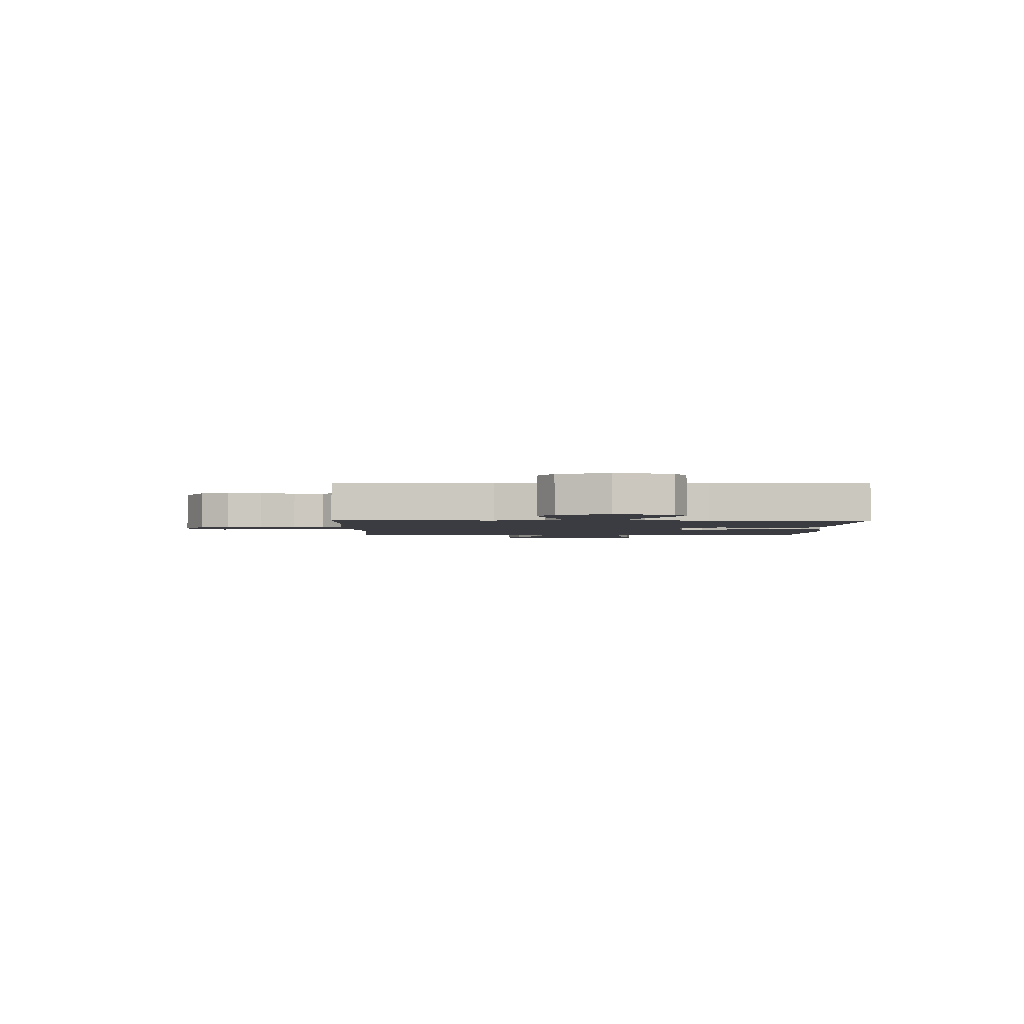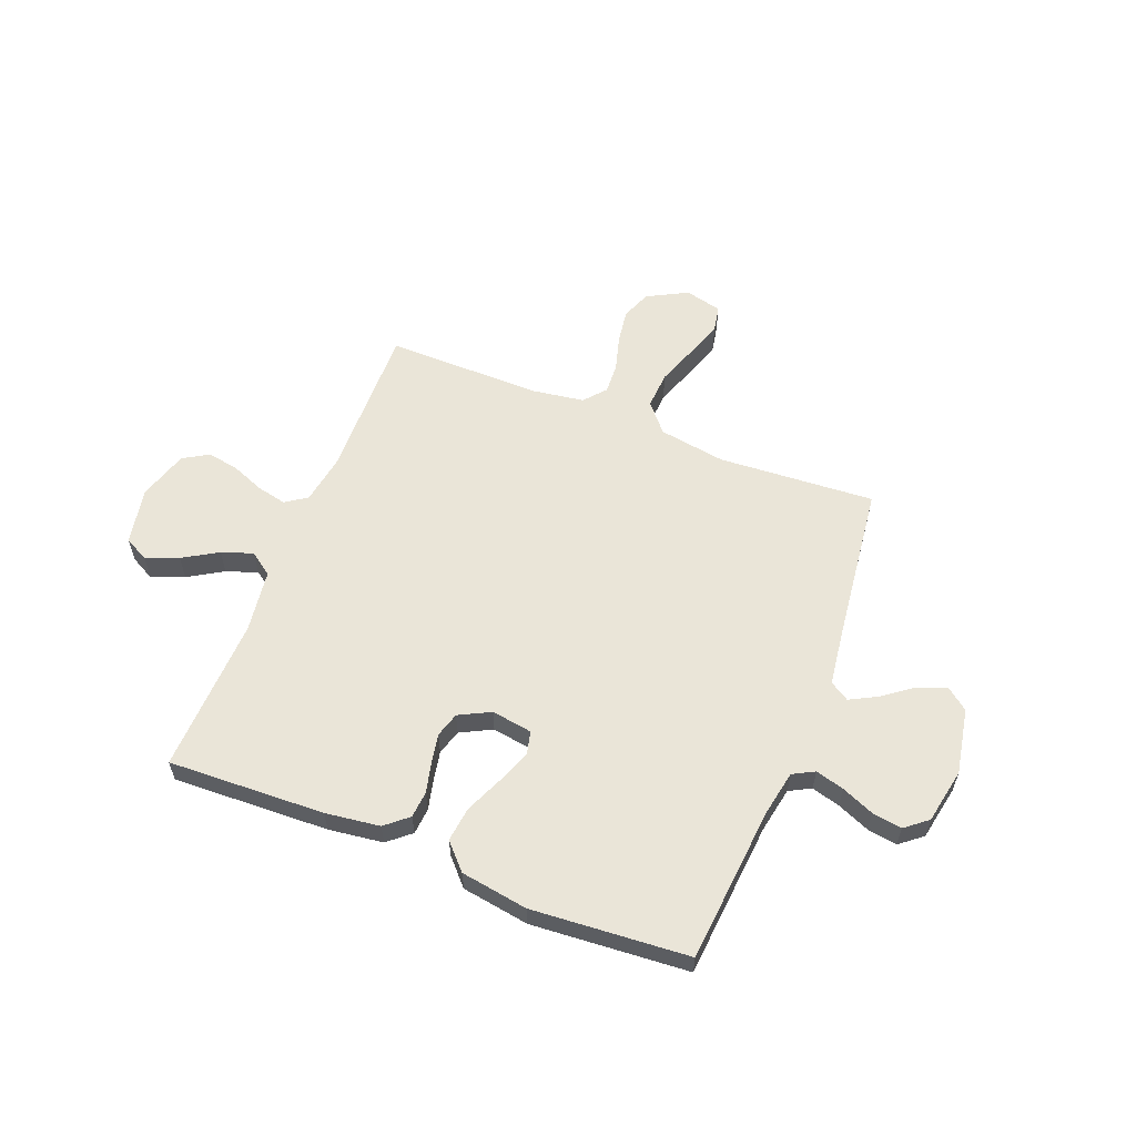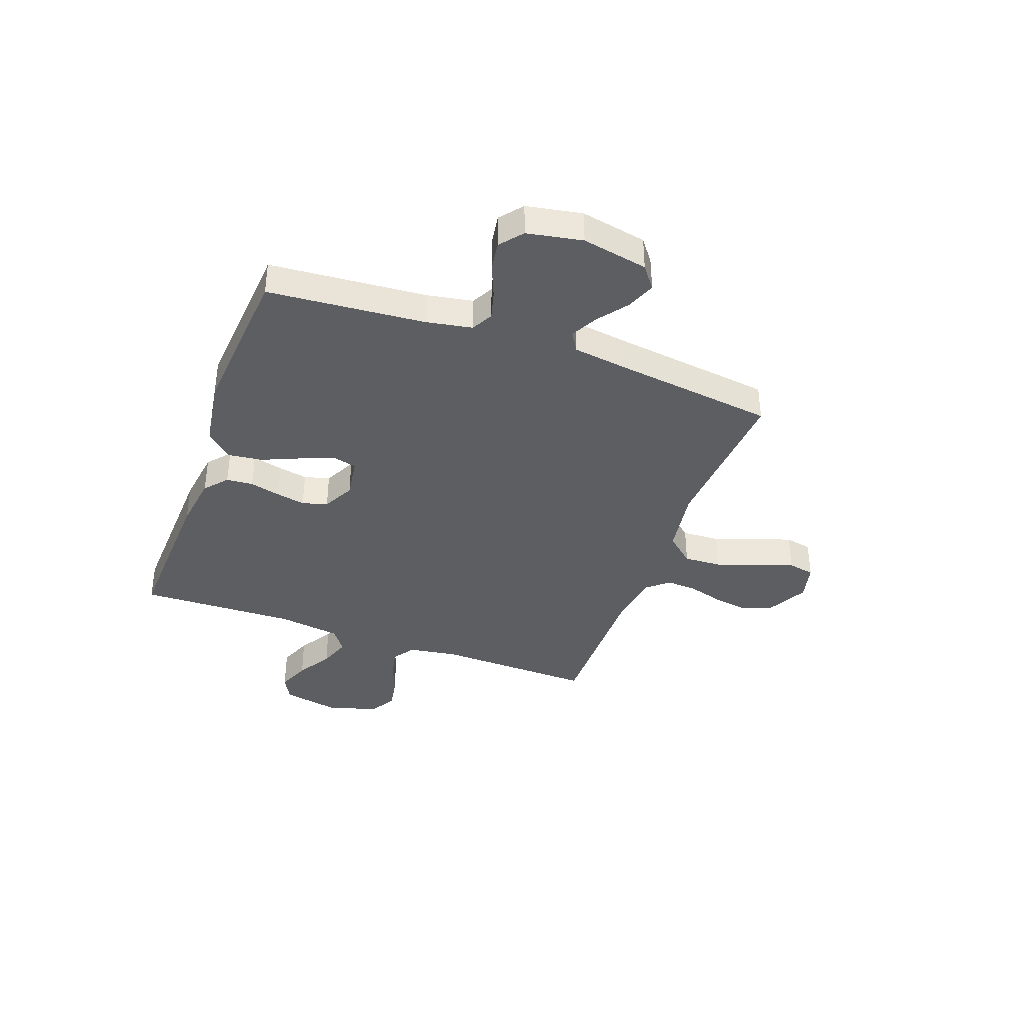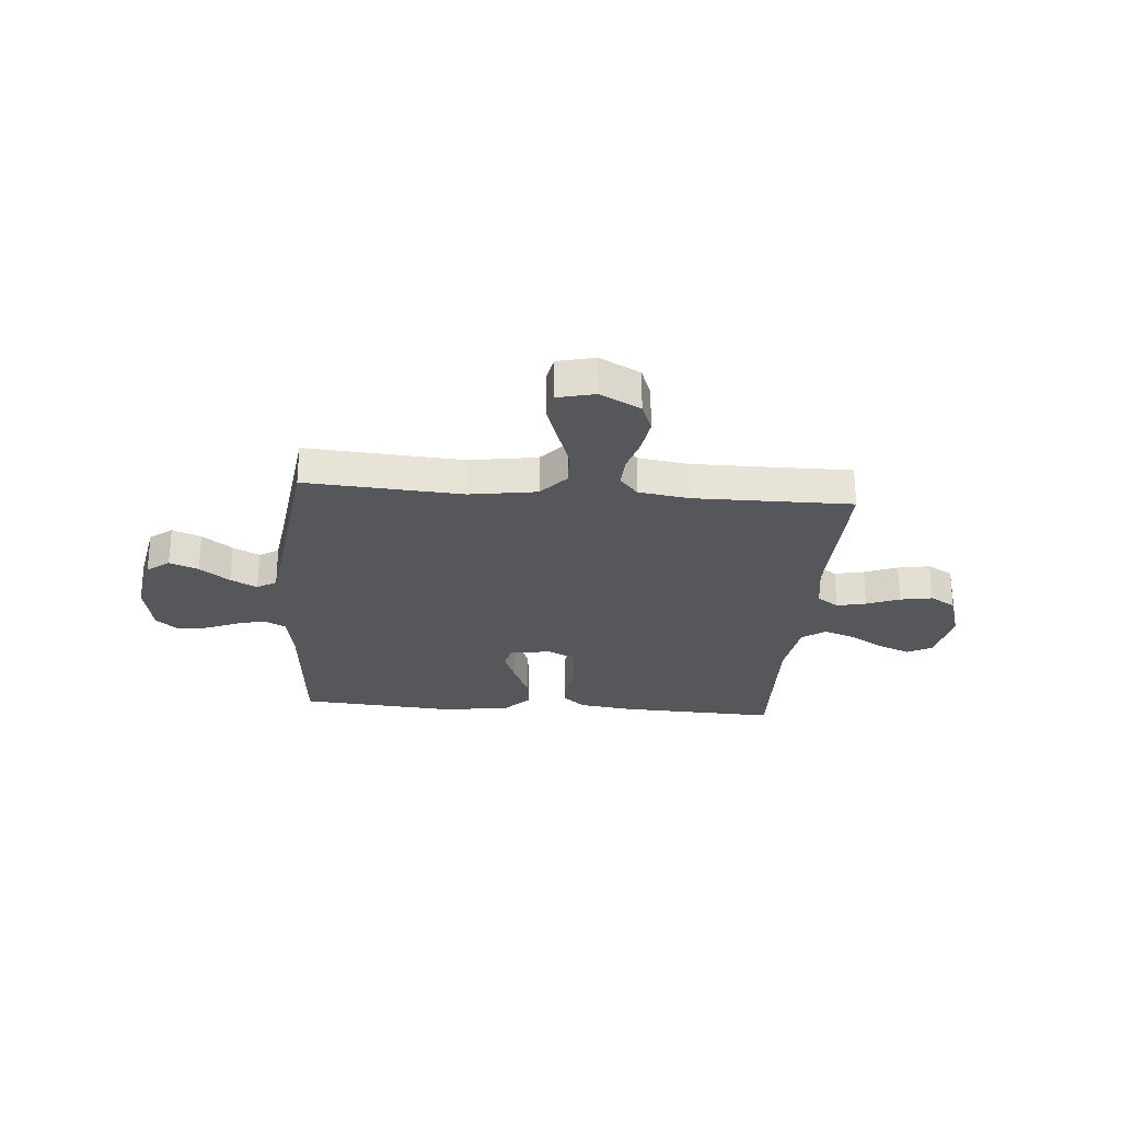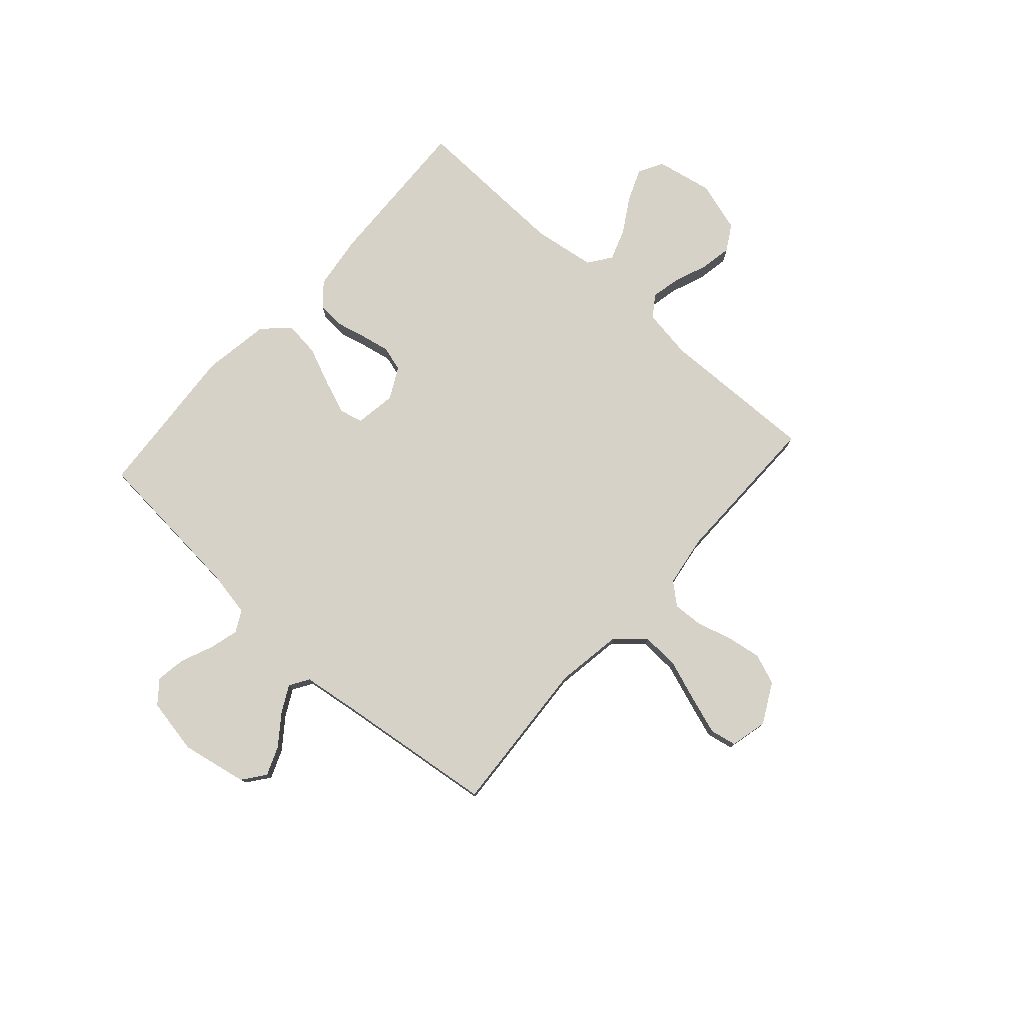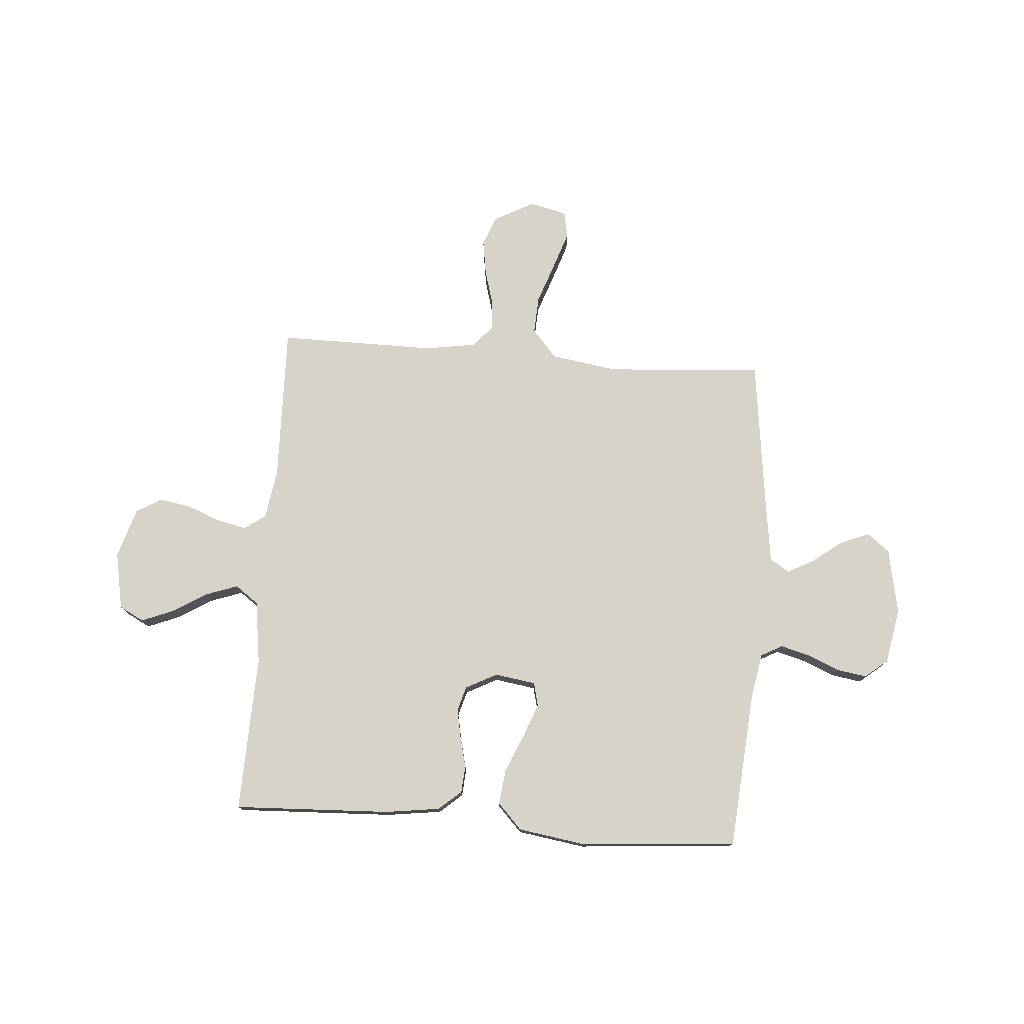
<metadata>
{"format":"obj","ext":"obj","renderer":"f3d","projection":"perspective","resolution":1024,"background":"white","views":[{"elev":-2.2,"azim":-90.6,"up":"+Y"},{"elev":58.7,"azim":21.6,"up":"+Y"},{"elev":-38.4,"azim":69.9,"up":"+Y"},{"elev":-26.5,"azim":175.3,"up":"+Y"},{"elev":77.6,"azim":131.8,"up":"+Y"},{"elev":76.4,"azim":4.2,"up":"+Y"}]}
</metadata>
<code>
v 0.5 0.07 -0.5
v 0.2 0.07 -0.48
v 0.072 0.07 -0.5
v 0.025 0.07 -0.554
v 0.029 0.07 -0.626
v 0.057 0.07 -0.705
v 0.081 0.07 -0.776
v 0.071 0.07 -0.827
v 0 0.07 -0.844
v -0.077 0.07 -0.803
v -0.099 0.07 -0.745
v -0.089 0.07 -0.679
v -0.07 0.07 -0.612
v -0.067 0.07 -0.554
v -0.102 0.07 -0.513
v -0.2 0.07 -0.498
v -0.5 0.07 -0.5
v -0.493 0.07 -0.2
v -0.508 0.07 -0.105
v -0.549 0.07 -0.077
v -0.605 0.07 -0.089
v -0.668 0.07 -0.114
v -0.729 0.07 -0.125
v -0.778 0.07 -0.096
v -0.807 0.07 0
v -0.786 0.07 0.109
v -0.739 0.07 0.134
v -0.677 0.07 0.109
v -0.611 0.07 0.069
v -0.551 0.07 0.048
v -0.507 0.07 0.08
v -0.49 0.07 0.2
v -0.5 0.07 0.5
v -0.2 0.07 0.488
v -0.096 0.07 0.474
v -0.053 0.07 0.437
v -0.049 0.07 0.386
v -0.063 0.07 0.328
v -0.074 0.07 0.272
v -0.06 0.07 0.224
v 0 0.07 0.193
v 0.078 0.07 0.205
v 0.089 0.07 0.25
v 0.064 0.07 0.315
v 0.033 0.07 0.387
v 0.025 0.07 0.454
v 0.071 0.07 0.503
v 0.2 0.07 0.523
v 0.5 0.07 0.5
v 0.525 0.07 0.2
v 0.541 0.07 0.113
v 0.582 0.07 0.091
v 0.637 0.07 0.106
v 0.699 0.07 0.132
v 0.756 0.07 0.141
v 0.799 0.07 0.106
v 0.819 0.07 0
v 0.795 0.07 -0.126
v 0.752 0.07 -0.159
v 0.697 0.07 -0.137
v 0.64 0.07 -0.094
v 0.589 0.07 -0.067
v 0.552 0.07 -0.09
v 0.537 0.07 -0.2
v 0.5 0 -0.5
v 0.2 0 -0.48
v 0.072 0 -0.5
v 0.025 0 -0.554
v 0.029 0 -0.626
v 0.057 0 -0.705
v 0.081 0 -0.776
v 0.071 0 -0.827
v 0 0 -0.844
v -0.077 0 -0.803
v -0.099 0 -0.745
v -0.089 0 -0.679
v -0.07 0 -0.612
v -0.067 0 -0.554
v -0.102 0 -0.513
v -0.2 0 -0.498
v -0.5 0 -0.5
v -0.493 0 -0.2
v -0.508 0 -0.105
v -0.549 0 -0.077
v -0.605 0 -0.089
v -0.668 0 -0.114
v -0.729 0 -0.125
v -0.778 0 -0.096
v -0.807 0 0
v -0.786 0 0.109
v -0.739 0 0.134
v -0.677 0 0.109
v -0.611 0 0.069
v -0.551 0 0.048
v -0.507 0 0.08
v -0.49 0 0.2
v -0.5 0 0.5
v -0.2 0 0.488
v -0.096 0 0.474
v -0.053 0 0.437
v -0.049 0 0.386
v -0.063 0 0.328
v -0.074 0 0.272
v -0.06 0 0.224
v 0 0 0.193
v 0.078 0 0.205
v 0.089 0 0.25
v 0.064 0 0.315
v 0.033 0 0.387
v 0.025 0 0.454
v 0.071 0 0.503
v 0.2 0 0.523
v 0.5 0 0.5
v 0.525 0 0.2
v 0.541 0 0.113
v 0.582 0 0.091
v 0.637 0 0.106
v 0.699 0 0.132
v 0.756 0 0.141
v 0.799 0 0.106
v 0.819 0 0
v 0.795 0 -0.126
v 0.752 0 -0.159
v 0.697 0 -0.137
v 0.64 0 -0.094
v 0.589 0 -0.067
v 0.552 0 -0.09
v 0.537 0 -0.2
f 59 60 61
f 58 59 61
f 57 58 61
f 56 57 61
f 55 56 61
f 54 55 61
f 53 54 61
f 52 53 61 62
f 51 52 62 63
f 48 49 50
f 47 48 50
f 46 47 50
f 45 46 50
f 44 45 50
f 51 63 64
f 50 51 64
f 44 50 64
f 43 44 64
f 36 37 38
f 35 36 38
f 34 35 38
f 33 34 38
f 32 33 38
f 31 32 38 39
f 30 31 39 40
f 27 28 29
f 26 27 29
f 25 26 29
f 24 25 29
f 23 24 29
f 22 23 29
f 21 22 29
f 20 21 29 30
f 30 40 41
f 20 30 41
f 19 20 41
f 16 17 18
f 19 41 42
f 18 19 42
f 16 18 42
f 15 16 42
f 11 12 13
f 10 11 13
f 9 10 13
f 8 9 13
f 7 8 13
f 6 7 13
f 5 6 13
f 4 5 13 14
f 64 1 2
f 43 64 2
f 42 43 2
f 14 15 42
f 4 14 42
f 3 4 42
f 2 3 42
f 125 124 123
f 125 123 122
f 125 122 121
f 125 121 120
f 125 120 119
f 125 119 118
f 125 118 117
f 126 125 117 116
f 127 126 116 115
f 114 113 112
f 114 112 111
f 114 111 110
f 114 110 109
f 114 109 108
f 128 127 115
f 128 115 114
f 128 114 108
f 128 108 107
f 102 101 100
f 102 100 99
f 102 99 98
f 102 98 97
f 102 97 96
f 103 102 96 95
f 104 103 95 94
f 93 92 91
f 93 91 90
f 93 90 89
f 93 89 88
f 93 88 87
f 93 87 86
f 93 86 85
f 94 93 85 84
f 105 104 94
f 105 94 84
f 105 84 83
f 82 81 80
f 106 105 83
f 106 83 82
f 106 82 80
f 106 80 79
f 77 76 75
f 77 75 74
f 77 74 73
f 77 73 72
f 77 72 71
f 77 71 70
f 77 70 69
f 78 77 69 68
f 66 65 128
f 66 128 107
f 66 107 106
f 106 79 78
f 106 78 68
f 106 68 67
f 106 67 66
f 1 65 66 2
f 2 66 67 3
f 3 67 68 4
f 4 68 69 5
f 5 69 70 6
f 6 70 71 7
f 7 71 72 8
f 8 72 73 9
f 9 73 74 10
f 10 74 75 11
f 11 75 76 12
f 12 76 77 13
f 13 77 78 14
f 14 78 79 15
f 15 79 80 16
f 16 80 81 17
f 17 81 82 18
f 18 82 83 19
f 19 83 84 20
f 20 84 85 21
f 21 85 86 22
f 22 86 87 23
f 23 87 88 24
f 24 88 89 25
f 25 89 90 26
f 26 90 91 27
f 27 91 92 28
f 28 92 93 29
f 29 93 94 30
f 30 94 95 31
f 31 95 96 32
f 32 96 97 33
f 33 97 98 34
f 34 98 99 35
f 35 99 100 36
f 36 100 101 37
f 37 101 102 38
f 38 102 103 39
f 39 103 104 40
f 40 104 105 41
f 41 105 106 42
f 42 106 107 43
f 43 107 108 44
f 44 108 109 45
f 45 109 110 46
f 46 110 111 47
f 47 111 112 48
f 48 112 113 49
f 49 113 114 50
f 50 114 115 51
f 51 115 116 52
f 52 116 117 53
f 53 117 118 54
f 54 118 119 55
f 55 119 120 56
f 56 120 121 57
f 57 121 122 58
f 58 122 123 59
f 59 123 124 60
f 60 124 125 61
f 61 125 126 62
f 62 126 127 63
f 63 127 128 64
f 64 128 65 1

</code>
